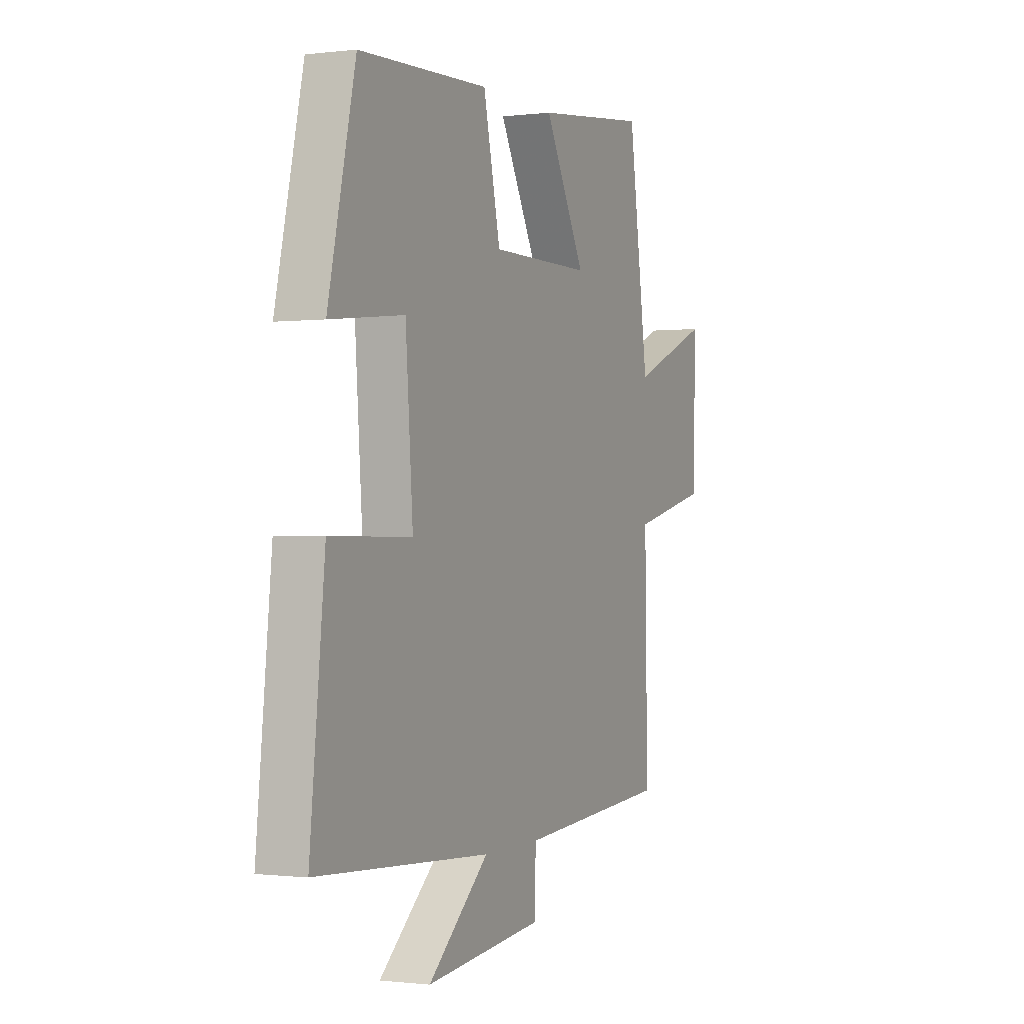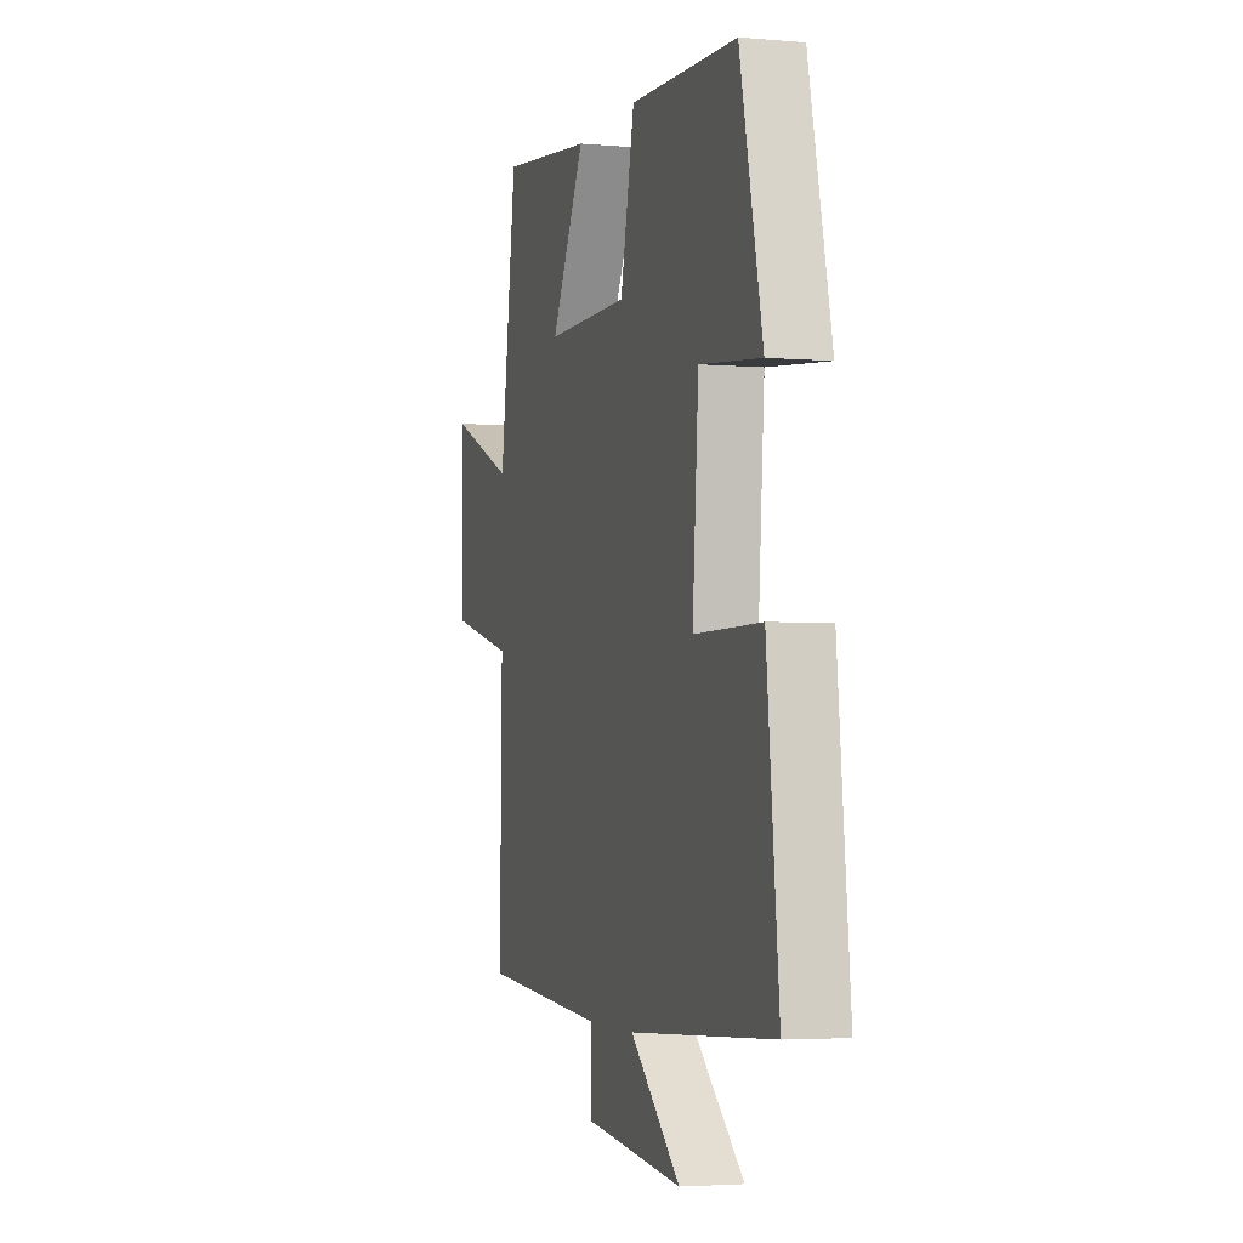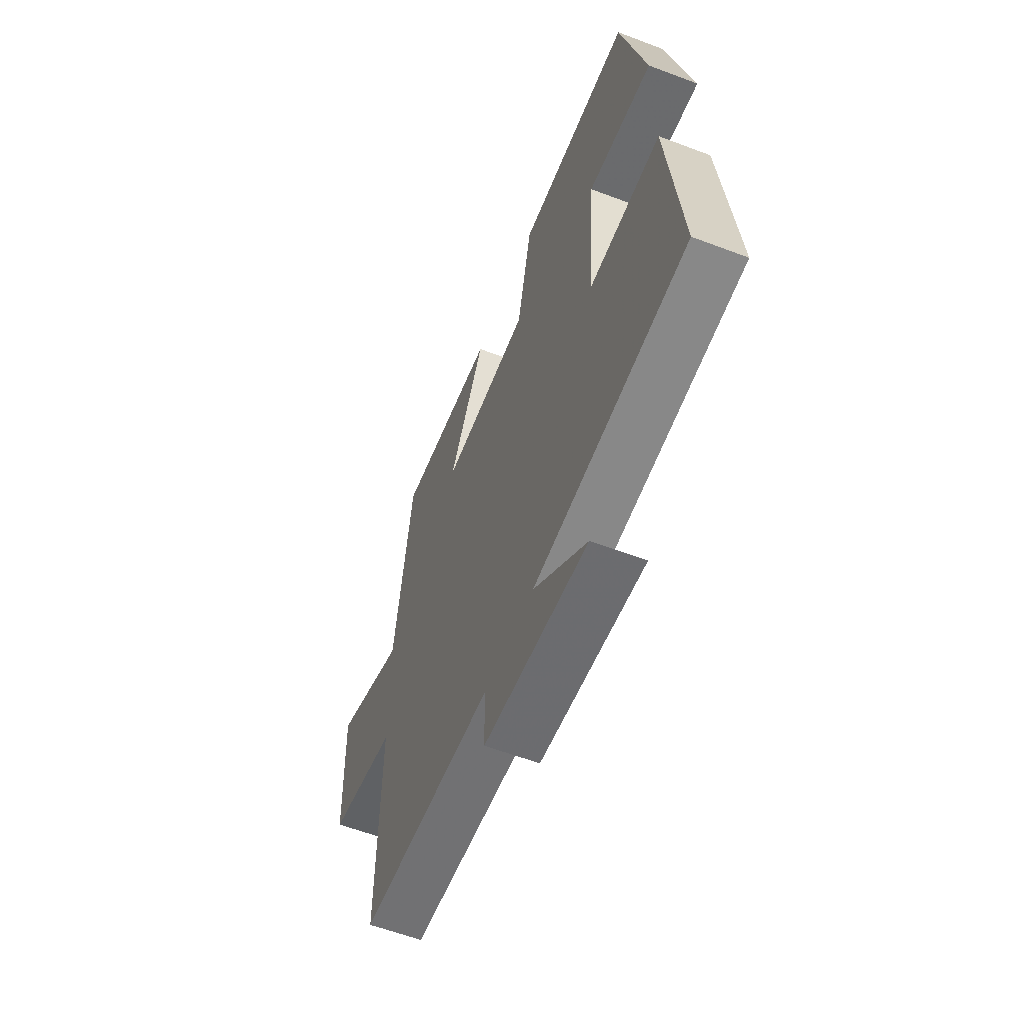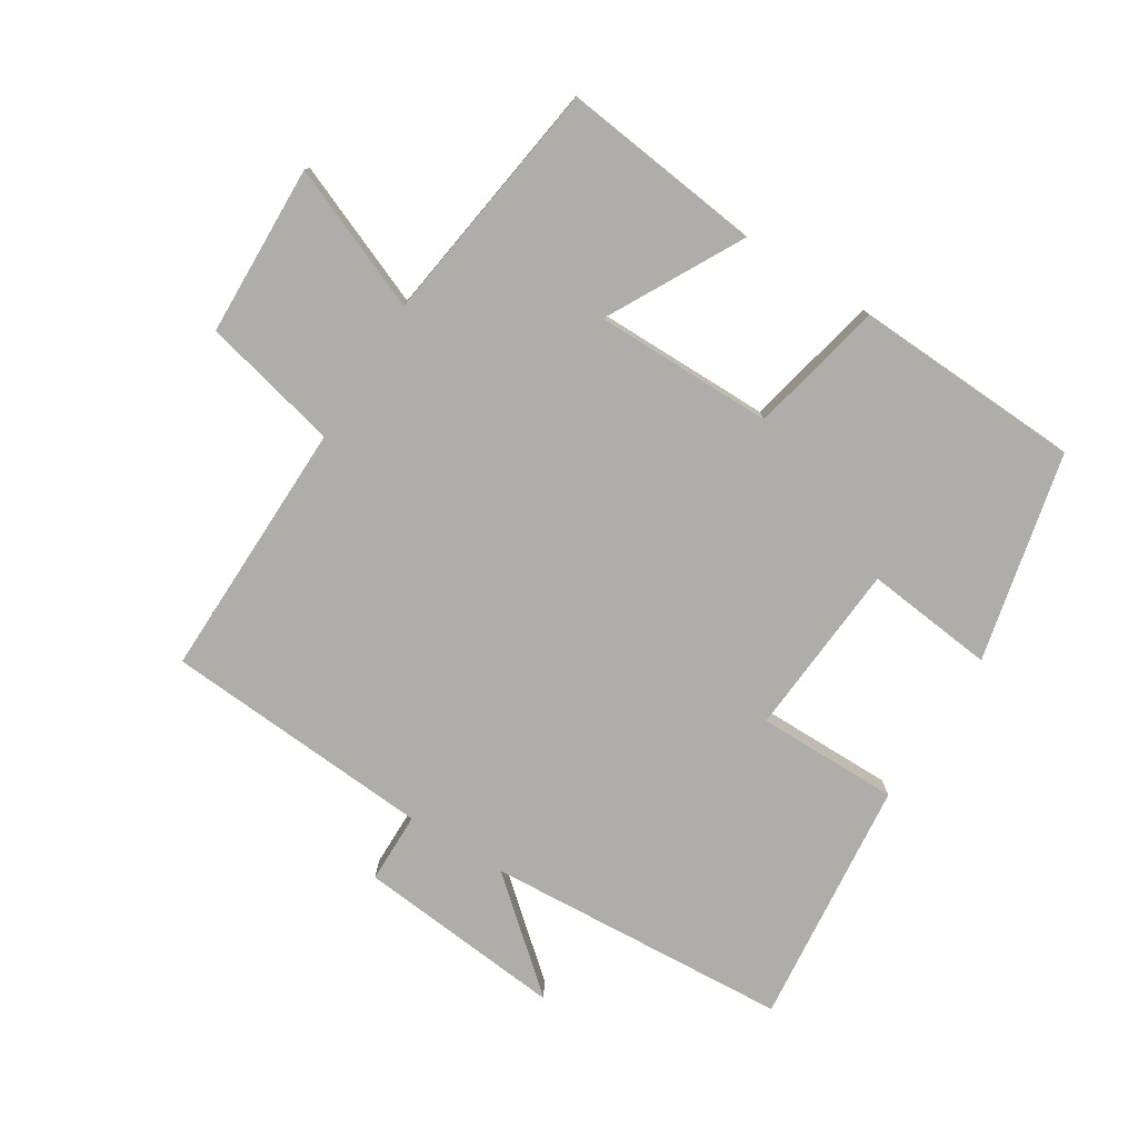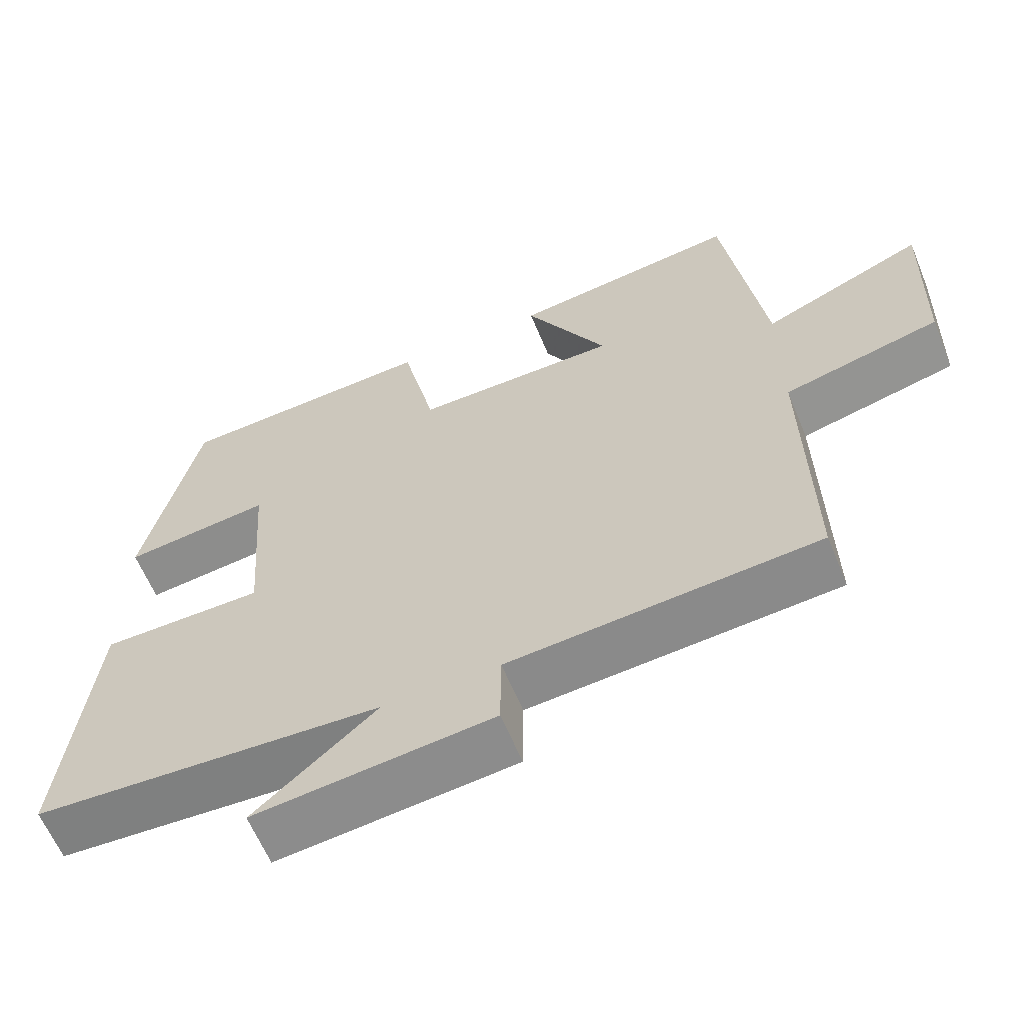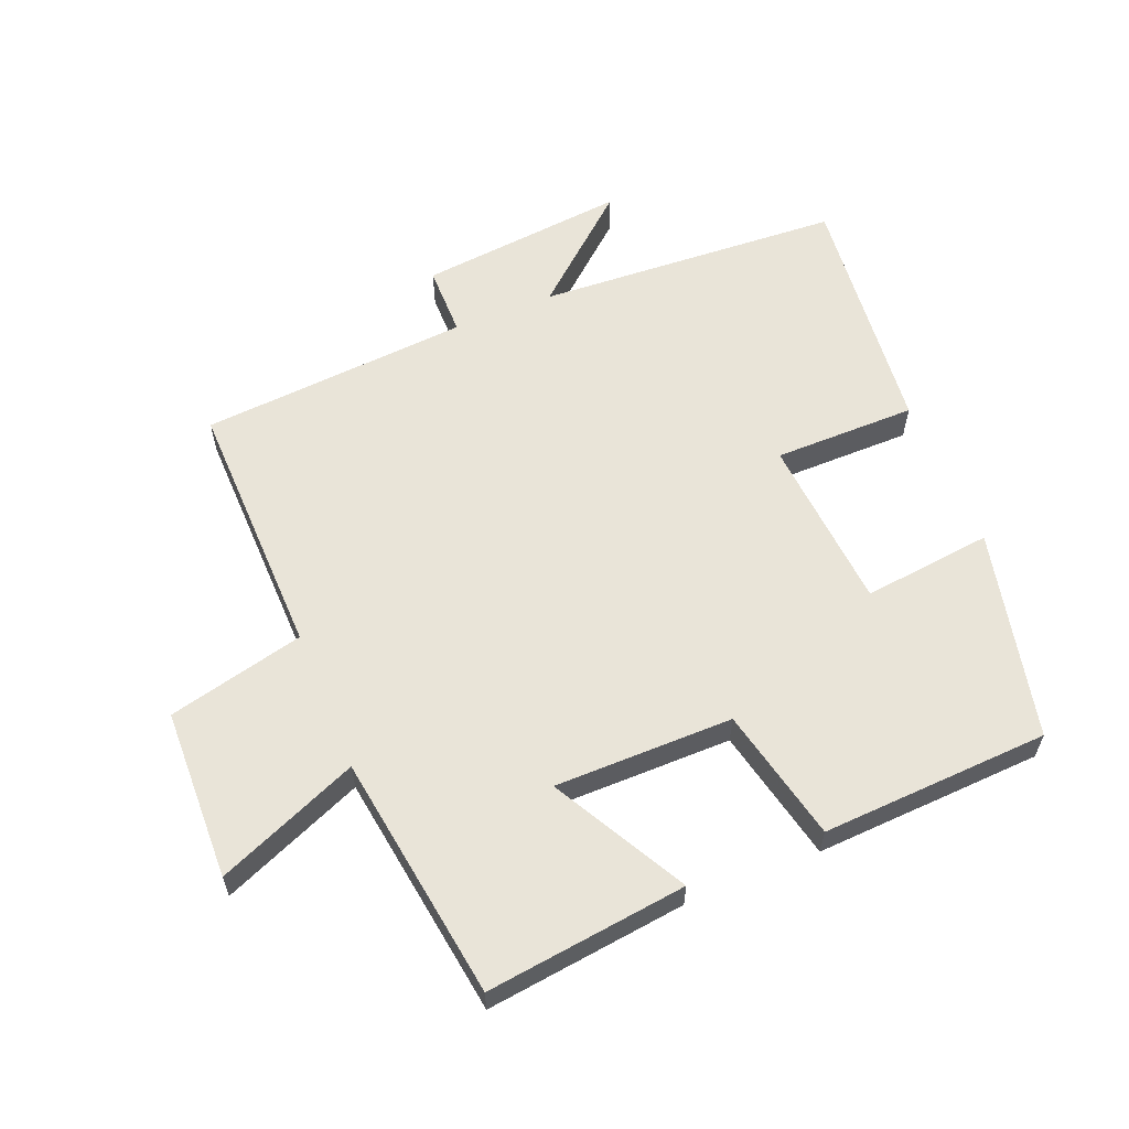
<metadata>
{"format":"obj","ext":"obj","renderer":"f3d","projection":"perspective","resolution":1024,"background":"white","views":[{"elev":-0.7,"azim":114.5,"up":"+Z"},{"elev":-3.4,"azim":73.5,"up":"+Z"},{"elev":-59.3,"azim":68.7,"up":"+Z"},{"elev":-77.1,"azim":-32.0,"up":"+Y"},{"elev":-61.7,"azim":-157.7,"up":"+Z"},{"elev":59.8,"azim":-22.3,"up":"+Y"}]}
</metadata>
<code>
v -0.507 0.07 -0.47
v -0.5 0.07 -0.067
v -0.711 0.07 -0.017
v -0.719 0.07 0.247
v -0.5 0.07 0.157
v -0.446 0.07 0.537
v -0.136 0.07 0.5
v -0.248 0.07 0.293
v 0.028 0.07 0.293
v 0.074 0.07 0.5
v 0.426 0.07 0.484
v 0.5 0.07 0.161
v 0.3 0.07 0.183
v 0.28 0.07 -0.087
v 0.5 0.07 -0.087
v 0.54 0.07 -0.471
v 0.068 0.07 -0.5
v 0.233 0.07 -0.642
v -0.089 0.07 -0.61
v -0.09 0.07 -0.5
v -0.507 0 -0.47
v -0.5 0 -0.067
v -0.711 0 -0.017
v -0.719 0 0.247
v -0.5 0 0.157
v -0.446 0 0.537
v -0.136 0 0.5
v -0.248 0 0.293
v 0.028 0 0.293
v 0.074 0 0.5
v 0.426 0 0.484
v 0.5 0 0.161
v 0.3 0 0.183
v 0.28 0 -0.087
v 0.5 0 -0.087
v 0.54 0 -0.471
v 0.068 0 -0.5
v 0.233 0 -0.642
v -0.089 0 -0.61
v -0.09 0 -0.5
f 17 18 19 20
f 17 20 1 2
f 14 15 16 17
f 13 14 17 2
f 10 11 12 13
f 9 10 13
f 8 9 13 2
f 5 6 7 8
f 5 8 2 3
f 3 4 5
f 40 39 38 37
f 22 21 40 37
f 37 36 35 34
f 22 37 34 33
f 33 32 31 30
f 33 30 29
f 22 33 29 28
f 28 27 26 25
f 23 22 28 25
f 25 24 23
f 1 21 22 2
f 2 22 23 3
f 3 23 24 4
f 4 24 25 5
f 5 25 26 6
f 6 26 27 7
f 7 27 28 8
f 8 28 29 9
f 9 29 30 10
f 10 30 31 11
f 11 31 32 12
f 12 32 33 13
f 13 33 34 14
f 14 34 35 15
f 15 35 36 16
f 16 36 37 17
f 17 37 38 18
f 18 38 39 19
f 19 39 40 20
f 20 40 21 1

</code>
